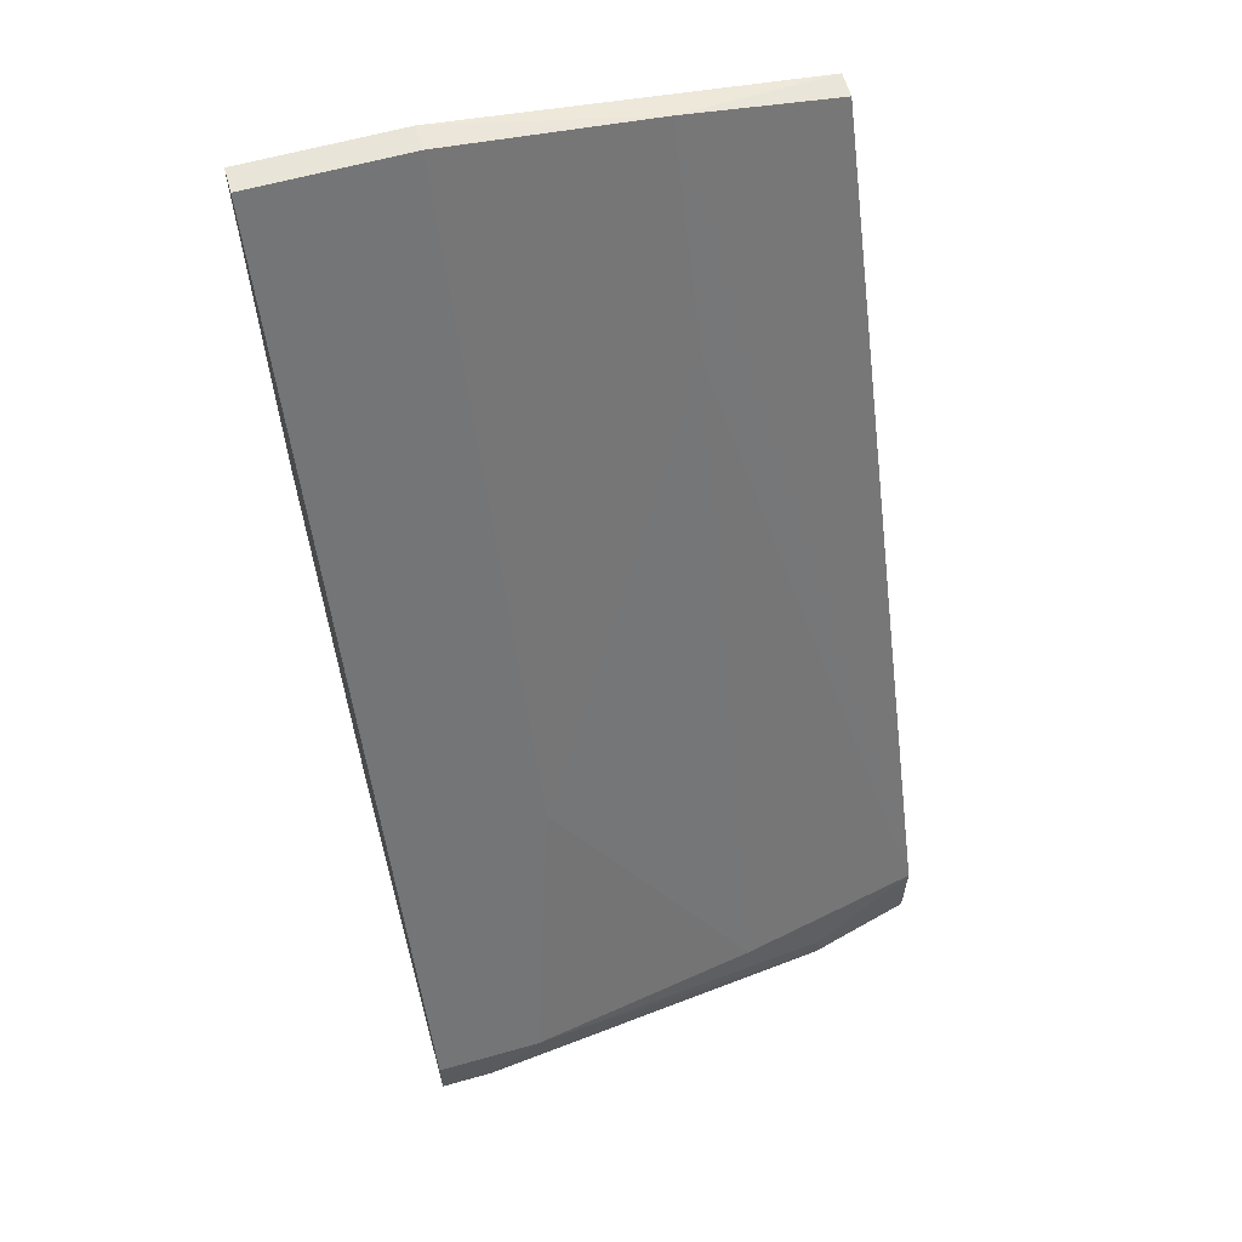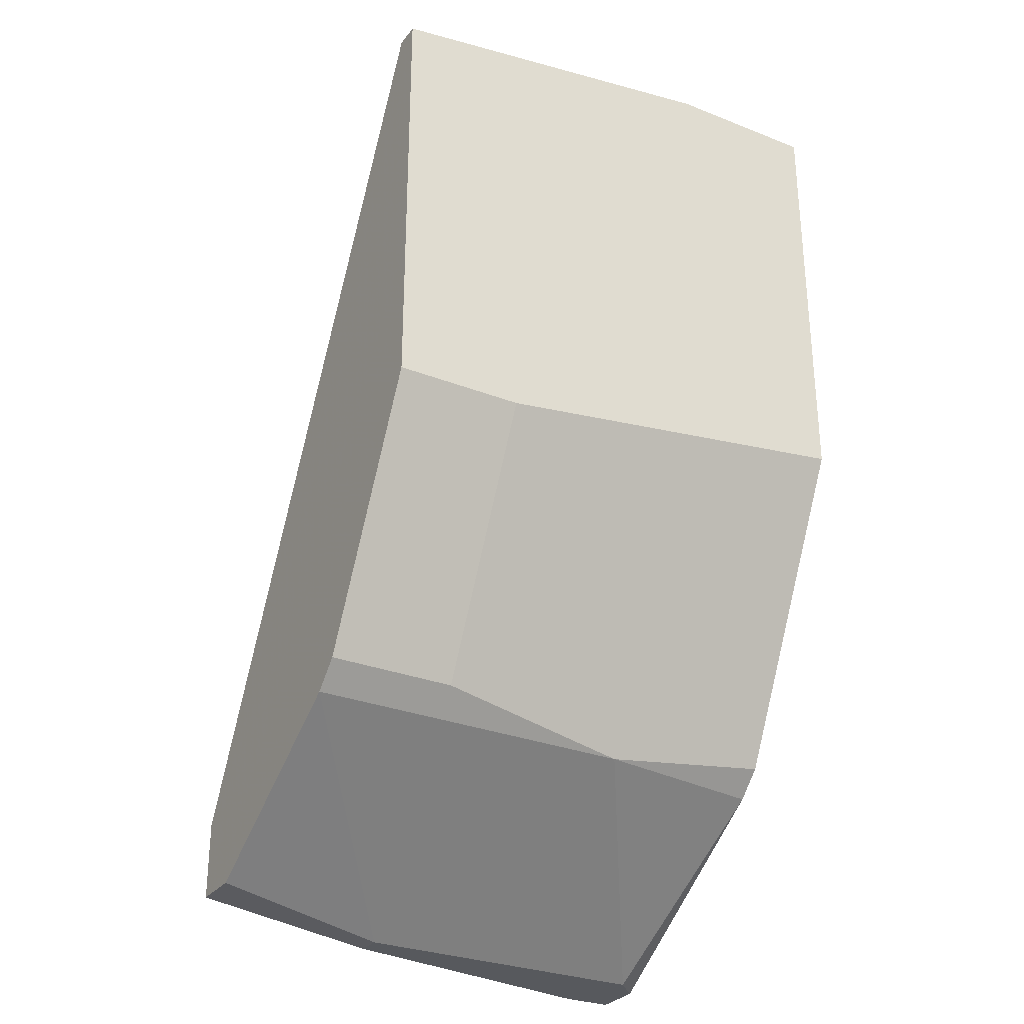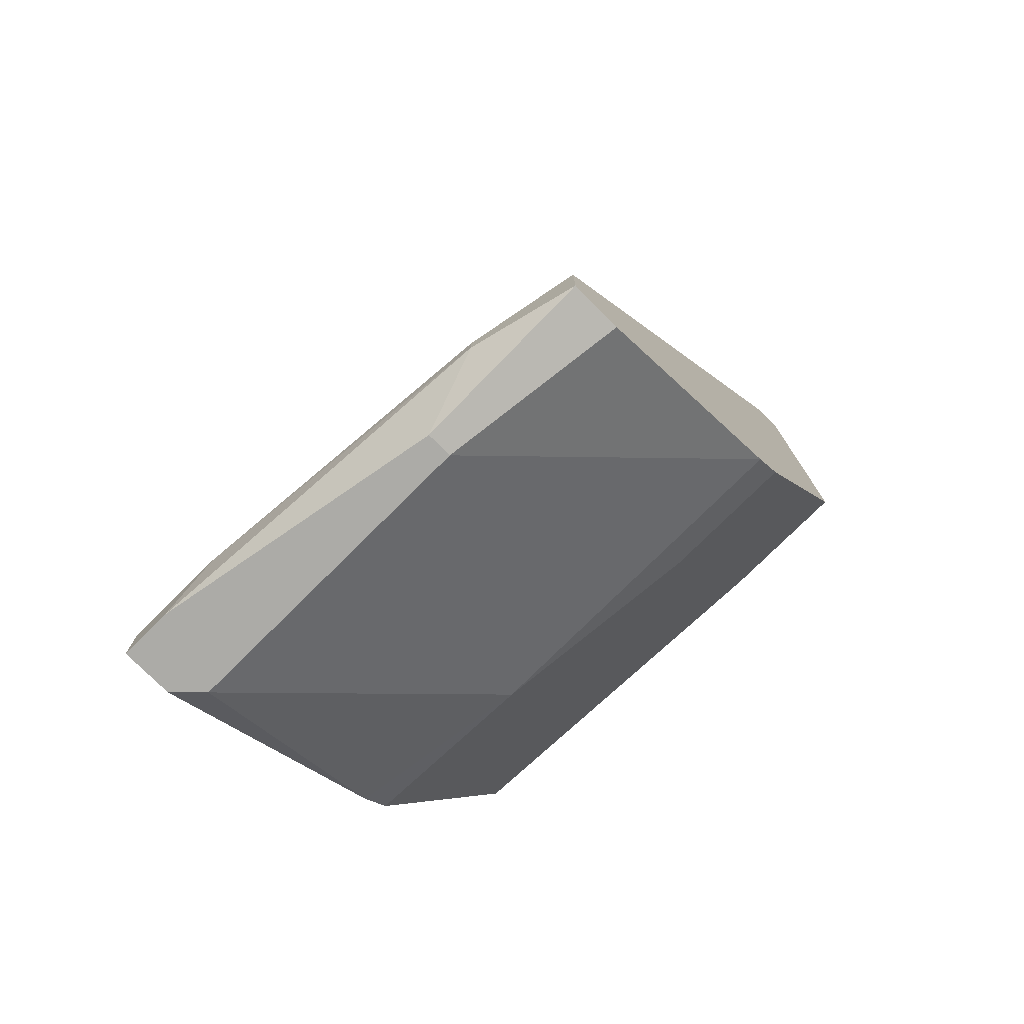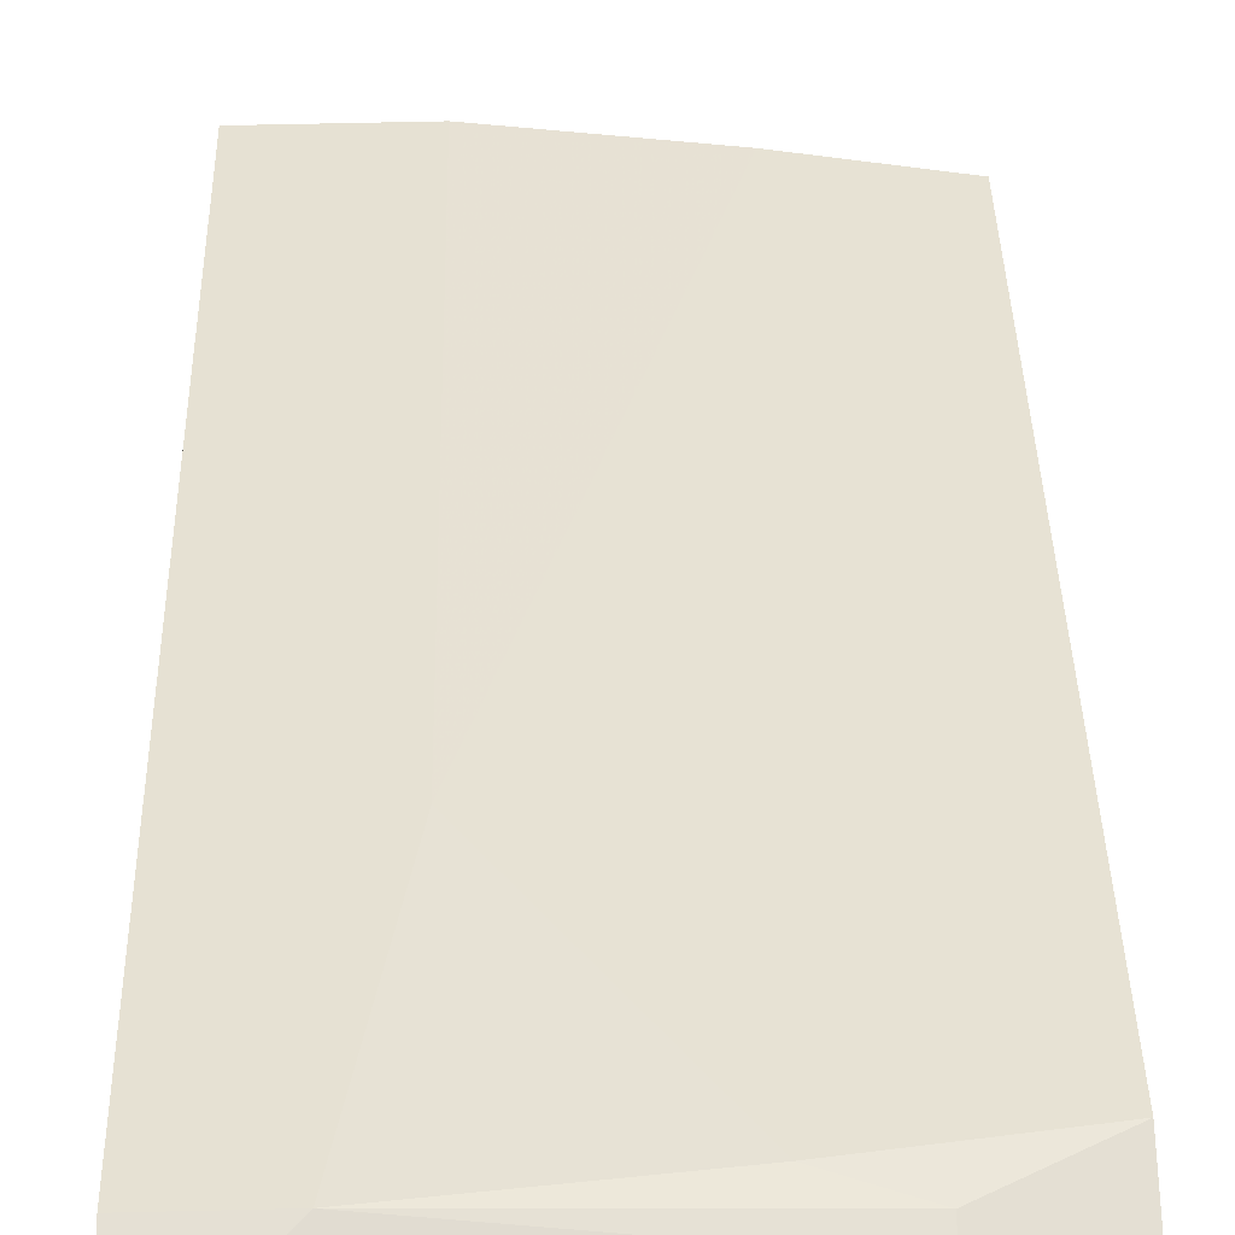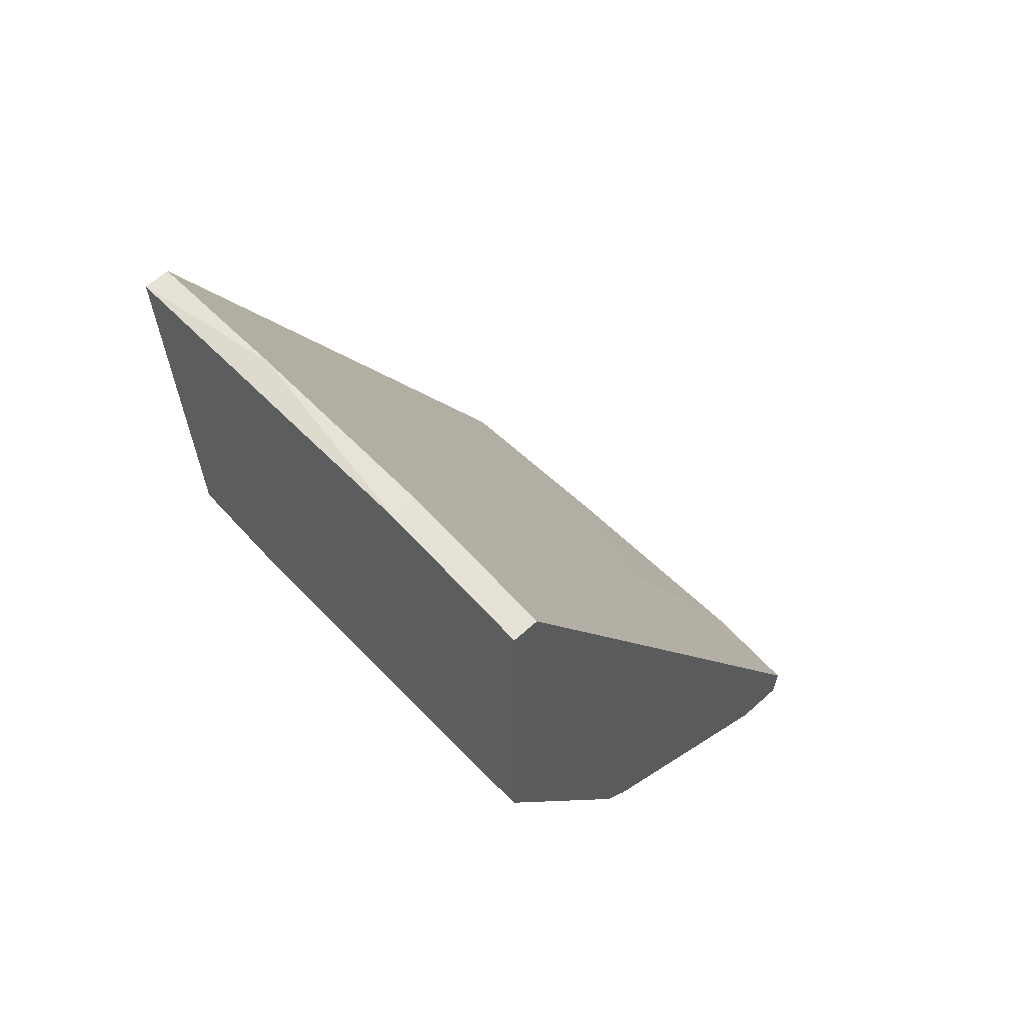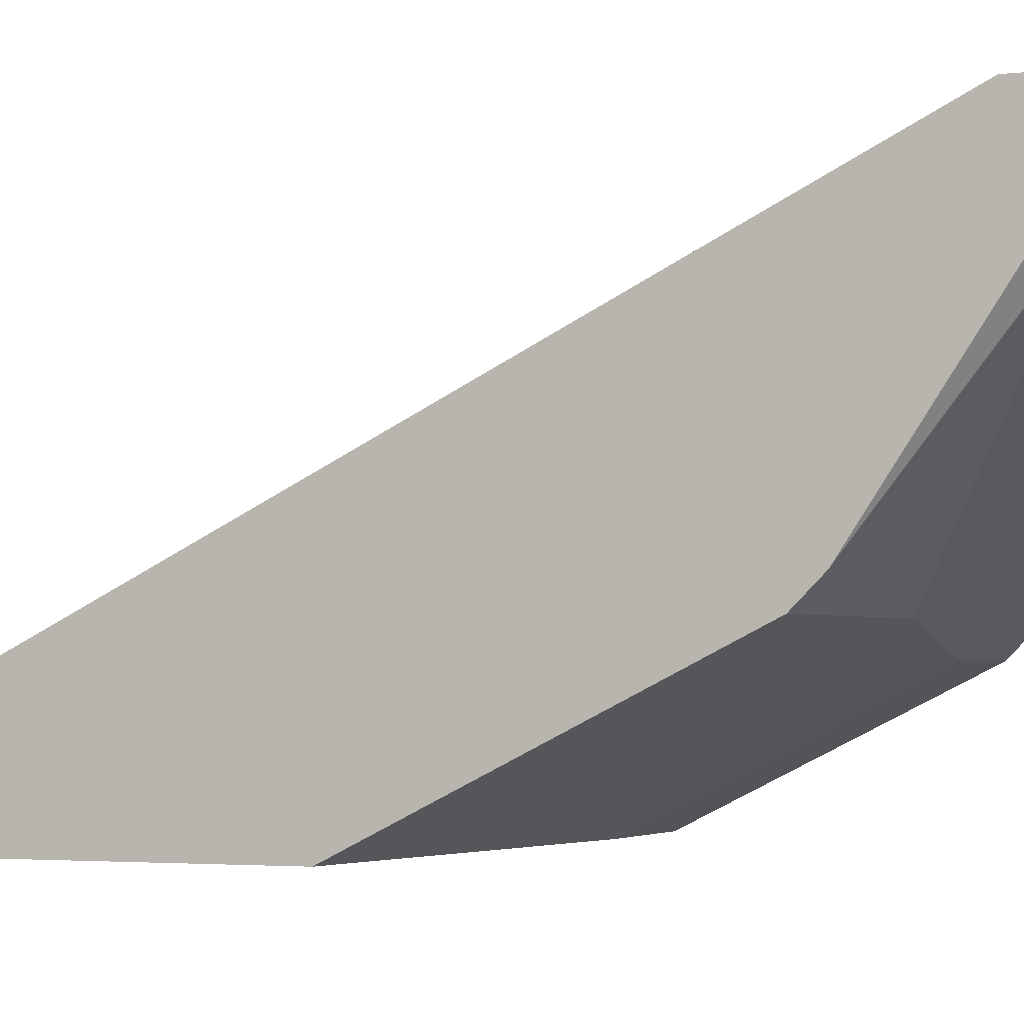
<metadata>
{"format":"obj","ext":"obj","renderer":"f3d","projection":"perspective","resolution":1024,"background":"white","views":[{"elev":61.3,"azim":164.0,"up":"+Z"},{"elev":-29.6,"azim":-30.0,"up":"+Z"},{"elev":-76.3,"azim":-135.1,"up":"+Z"},{"elev":65.5,"azim":178.7,"up":"+Y"},{"elev":63.9,"azim":47.7,"up":"+Z"},{"elev":-2.9,"azim":112.9,"up":"+Y"}]}
</metadata>
<code>
v 0.009042 0.02858 -0.02525
v -0.02134 0.004598 0.001937
v -0.02134 0.004598 0.02911
v -0.02134 0.02698 -0.02365
v -0.02134 0.006199 0.02911
v -0.02134 0.01259 -0.01405
v -0.02134 0.01419 -0.01565
v -0.02134 0.03018 -0.02365
v -0.02134 0.03018 -0.01885
v -0.01334 0.004598 0.001937
v -0.01334 0.01259 -0.01405
v -0.000552 0.01419 -0.01565
v 0.004243 0.03338 -0.02205
v -0.01494 0.03178 -0.02365
v -0.01494 0.03178 -0.02205
v 0.01064 0.004598 0.005121
v 0.01064 0.004598 0.03231
v 0.01064 0.01579 -0.01565
v 0.01064 0.006199 0.03231
v 0.01064 0.01419 -0.01405
v 0.01064 0.03018 -0.02525
v 0.01064 0.03338 -0.02525
v 0.01064 0.03338 -0.02205
v 0.001044 0.004598 0.03231
v 0.001044 0.006199 0.03231
v 0.001044 0.02538 -0.006058
v 0.007439 0.03338 -0.02525
v -0.01174 0.006199 0.03071
v -0.01174 0.01259 0.01791
v -0.01014 0.02858 -0.02525
v -0.01014 0.03178 -0.02045
v -0.01014 0.03018 -0.02525
f 9 31 15
f 19 16 22
f 2 5 9
f 22 16 20
f 2 9 7
f 2 16 24
f 26 19 23
f 19 22 23
f 30 22 1
f 7 30 1
f 7 9 8
f 5 2 3
f 2 24 3
f 20 16 12
f 7 1 12
f 19 26 25
f 24 19 25
f 16 19 17
f 19 24 17
f 24 16 17
f 7 12 11
f 26 23 13
f 23 22 13
f 30 7 4
f 8 30 4
f 7 8 4
f 9 5 28
f 5 3 28
f 3 24 28
f 25 26 28
f 24 25 28
f 16 2 10
f 12 16 10
f 2 11 10
f 11 12 10
f 8 9 14
f 2 7 6
f 11 2 6
f 7 11 6
f 22 20 18
f 20 12 18
f 12 1 18
f 22 30 32
f 30 8 32
f 8 14 32
f 26 13 31
f 1 22 21
f 22 18 21
f 18 1 21
f 13 22 27
f 14 13 27
f 22 32 27
f 32 14 27
f 28 26 29
f 9 28 29
f 26 31 29
f 31 9 29
f 14 9 15
f 13 14 15
f 31 13 15

</code>
